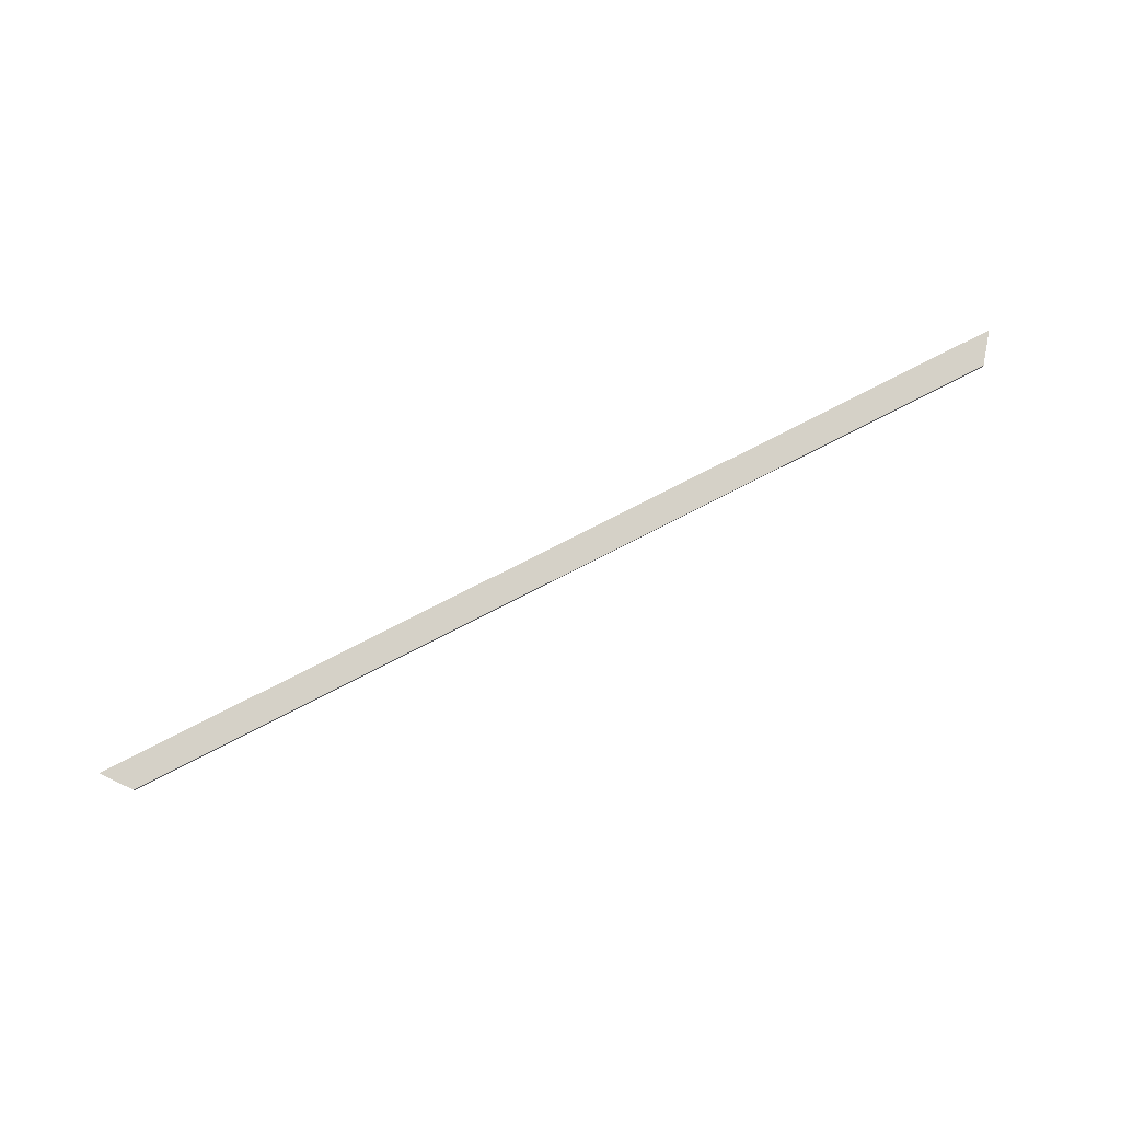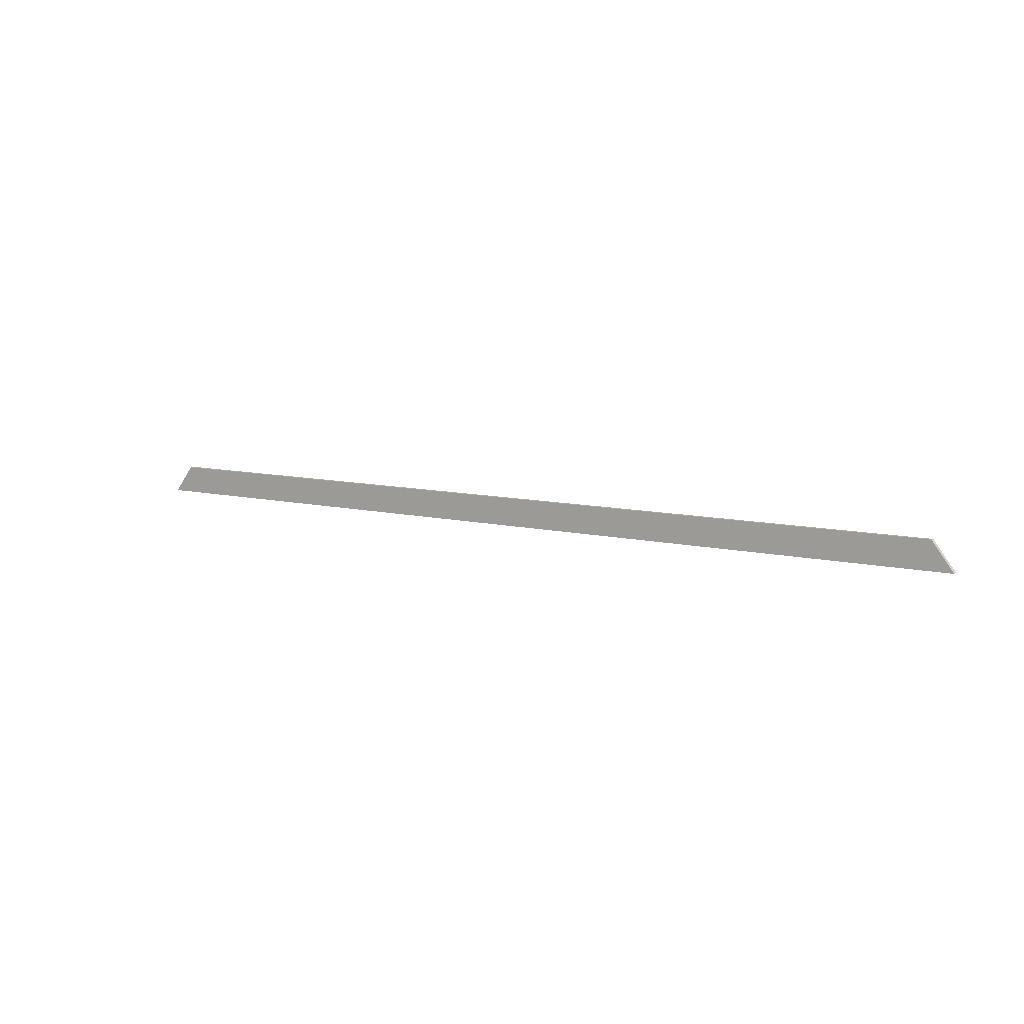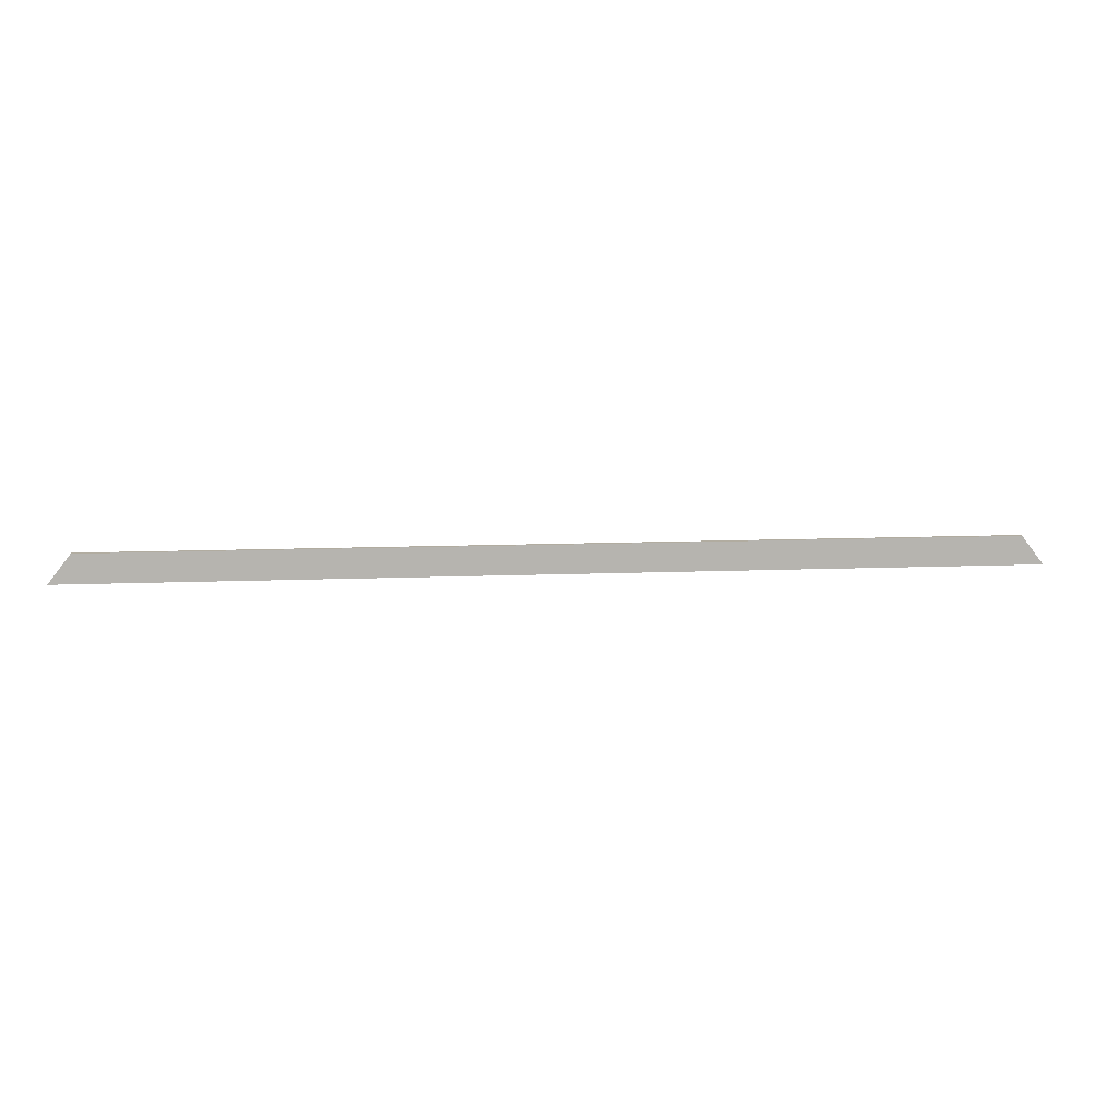
<metadata>
{"format":"obj","ext":"obj","renderer":"f3d","projection":"perspective","resolution":1024,"background":"white","views":[{"elev":79.3,"azim":-26.9,"up":"+Y"},{"elev":8.8,"azim":-146.1,"up":"+Z"},{"elev":10.1,"azim":173.6,"up":"+Z"}]}
</metadata>
<code>
o #ID192
v -0.206 -0.2216 -0.2905
v 0.1857 -0.2194 -0.2905
v 0.1857 -0.2216 -0.2905
v -0.206 -0.2194 -0.2905
v -0.206 -0.2194 -0.2905
v -0.206 -0.2216 -0.2905
v 0.1857 -0.2194 -0.2905
v 0.1857 -0.2216 -0.2905
v -0.2156 -0.2194 -0.3029
v -0.206 -0.2216 -0.2905
v -0.2156 -0.2216 -0.3029
v -0.206 -0.2194 -0.2905
v -0.206 -0.2194 -0.2905
v -0.2156 -0.2194 -0.3029
v -0.206 -0.2216 -0.2905
v -0.2156 -0.2216 -0.3029
v -0.2156 -0.2194 -0.3029
v 0.1857 -0.2194 -0.2905
v -0.206 -0.2194 -0.2905
v 0.1953 -0.2194 -0.3029
v 0.1953 -0.2194 -0.3029
v -0.2156 -0.2194 -0.3029
v 0.1857 -0.2194 -0.2905
v -0.206 -0.2194 -0.2905
v 0.1857 -0.2194 -0.2905
v 0.1953 -0.2216 -0.3029
v 0.1857 -0.2216 -0.2905
v 0.1953 -0.2194 -0.3029
v 0.1953 -0.2194 -0.3029
v 0.1857 -0.2194 -0.2905
v 0.1953 -0.2216 -0.3029
v 0.1857 -0.2216 -0.2905
v -0.2156 -0.2194 -0.3029
v 0.1953 -0.2216 -0.3029
v 0.1953 -0.2194 -0.3029
v -0.2156 -0.2216 -0.3029
v -0.2156 -0.2216 -0.3029
v -0.2156 -0.2194 -0.3029
v 0.1953 -0.2216 -0.3029
v 0.1953 -0.2194 -0.3029
f 5 6 7
f 8 7 6
f 13 14 15
f 16 15 14
f 21 22 23
f 24 23 22
f 29 30 31
f 32 31 30
f 37 38 39
f 40 39 38
f 1 2 3
f 2 1 4
f 9 10 11
f 10 9 12
f 17 18 19
f 18 17 20
f 25 26 27
f 26 25 28
f 33 34 35
f 34 33 36

</code>
